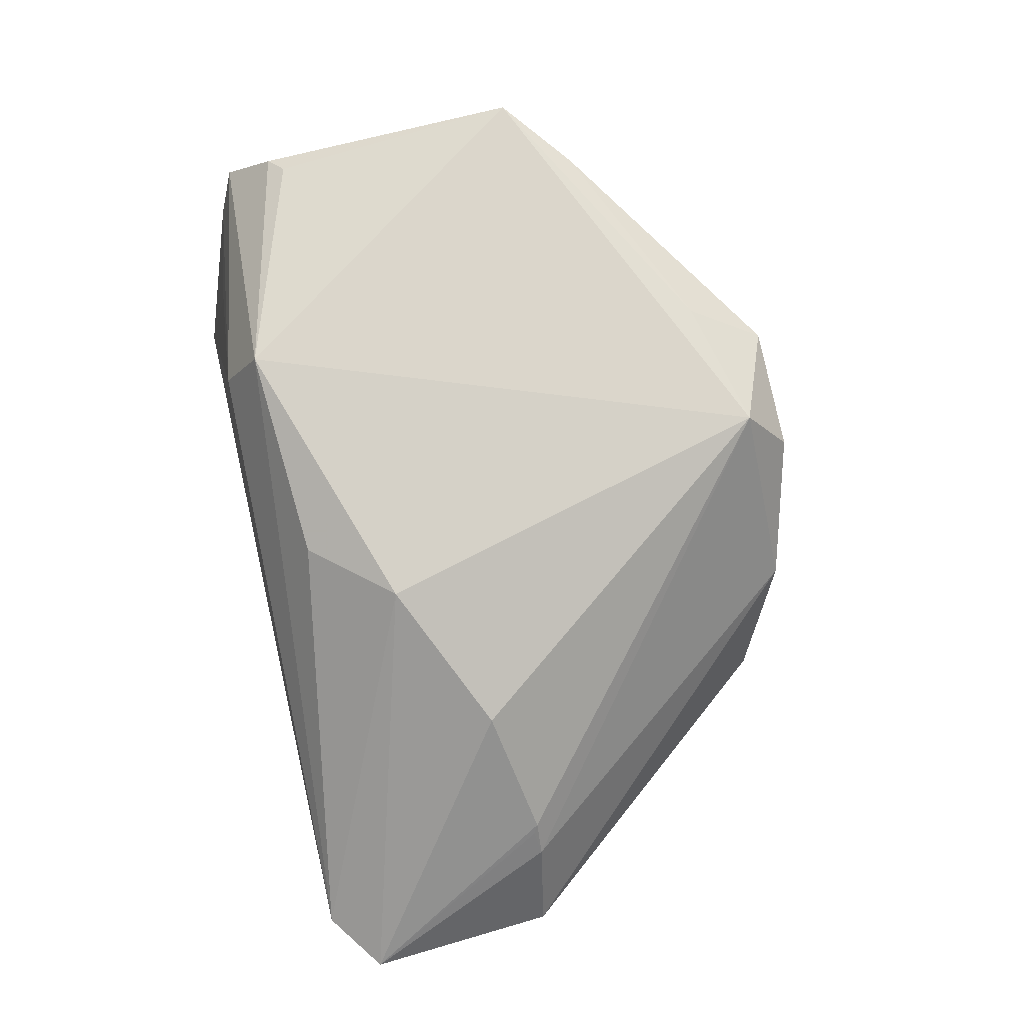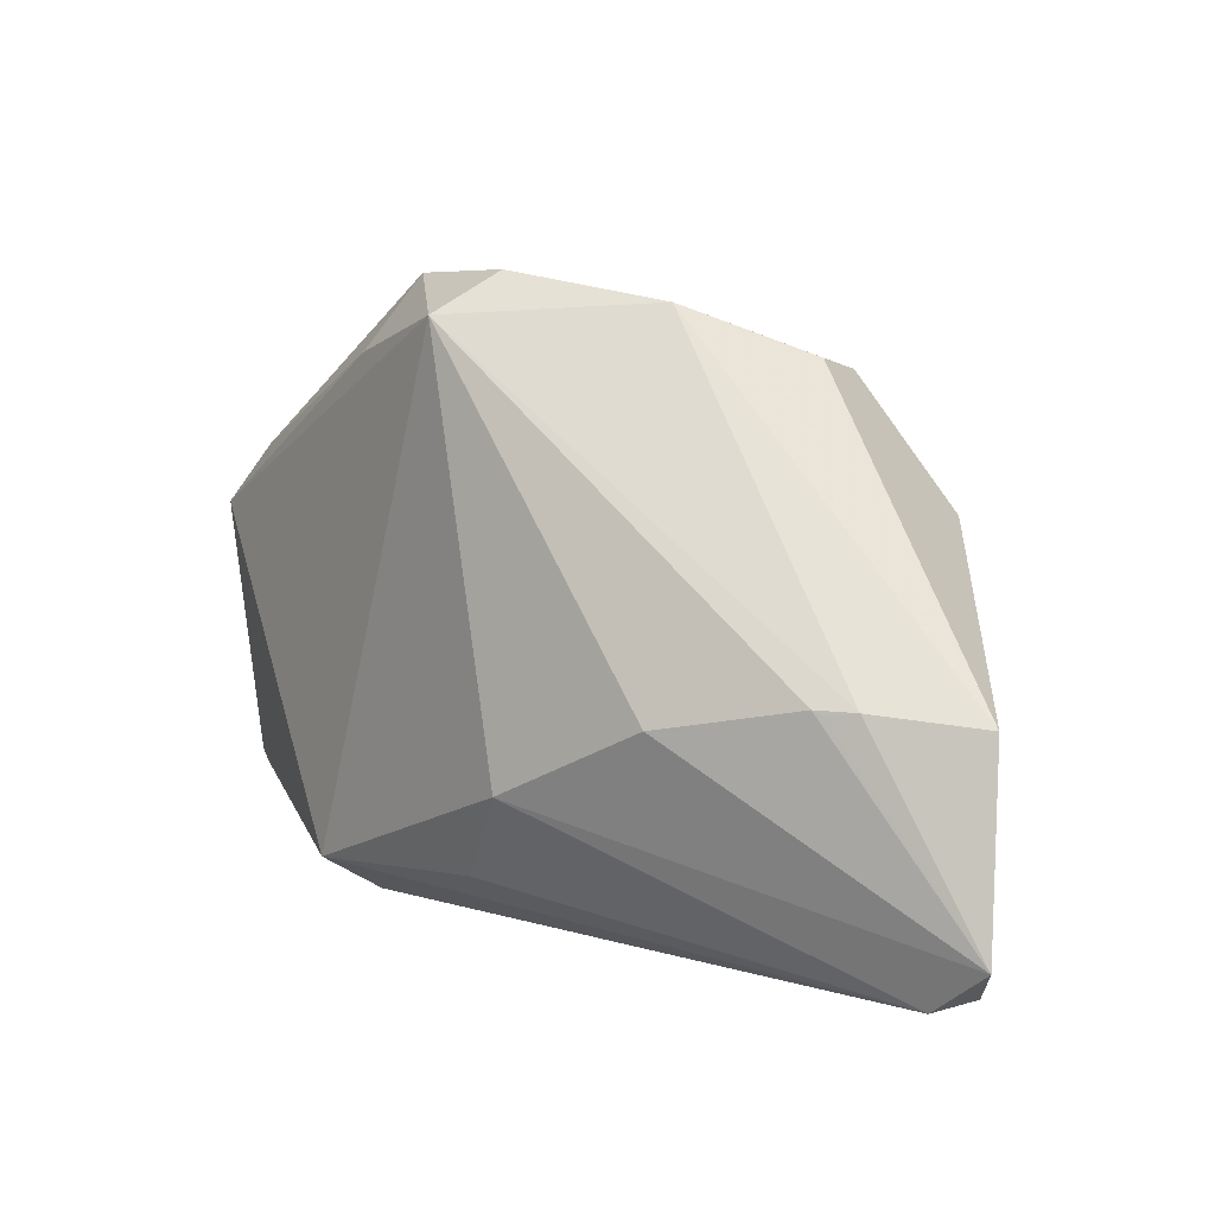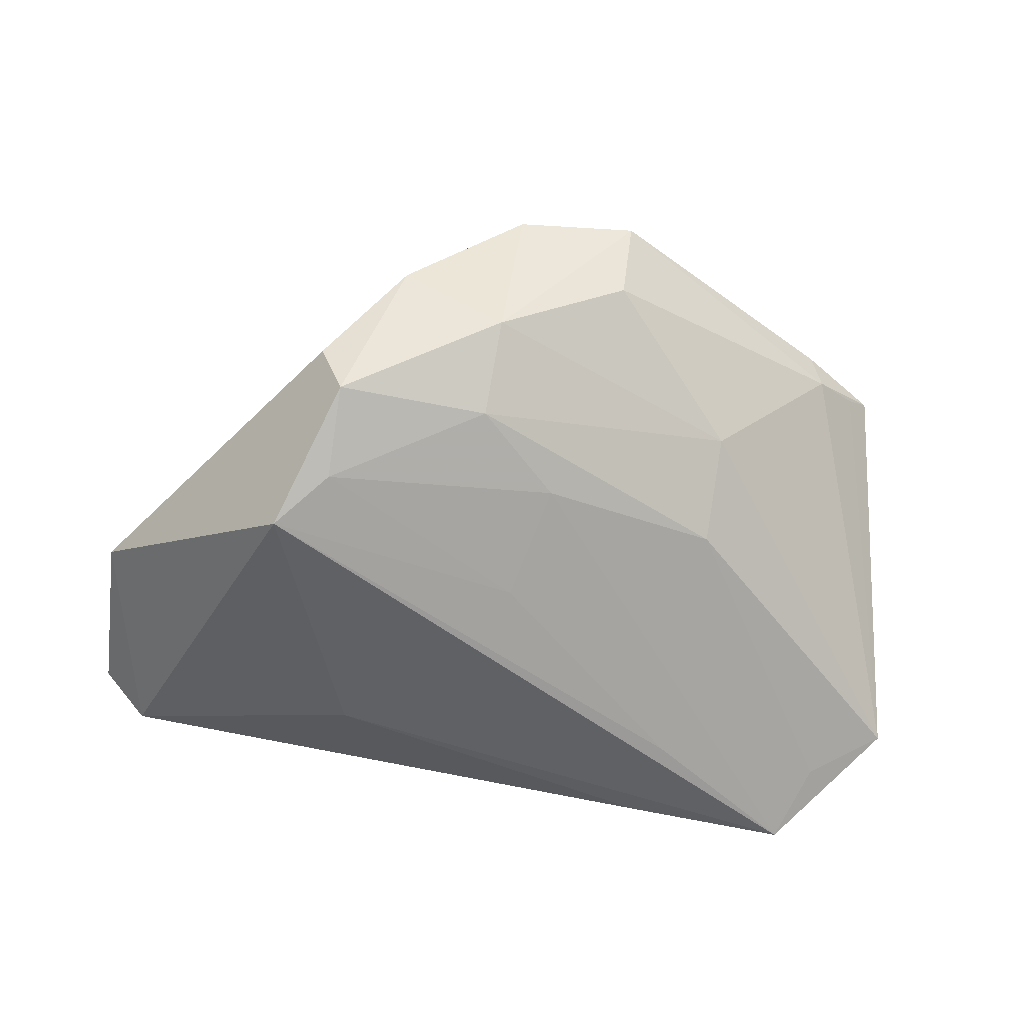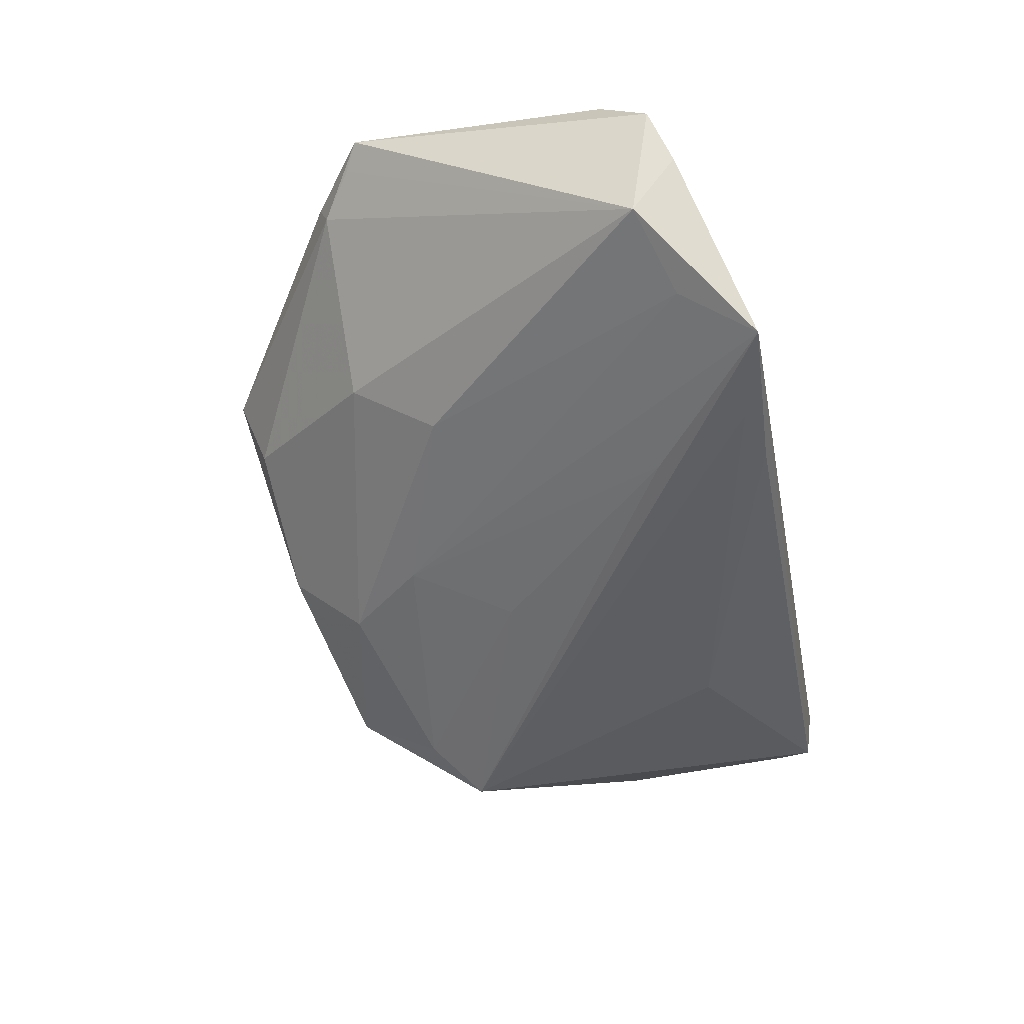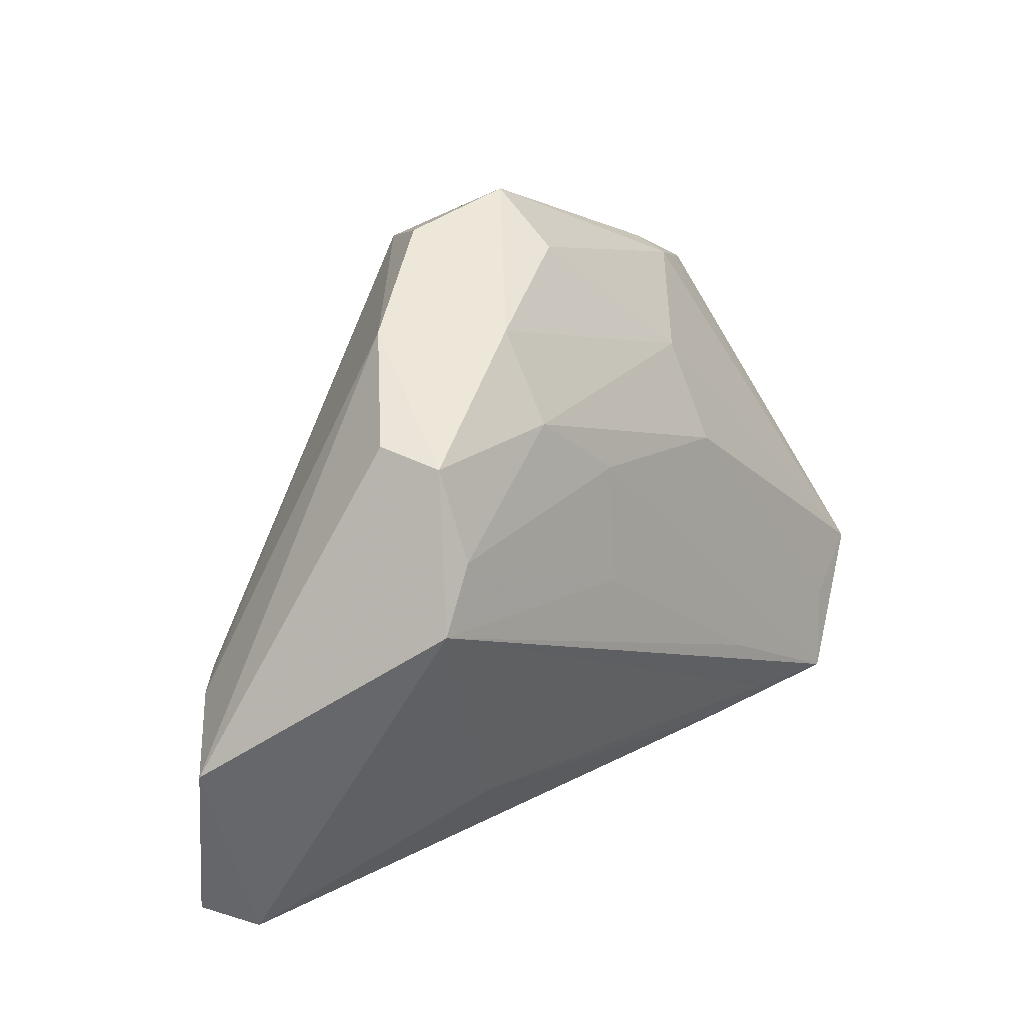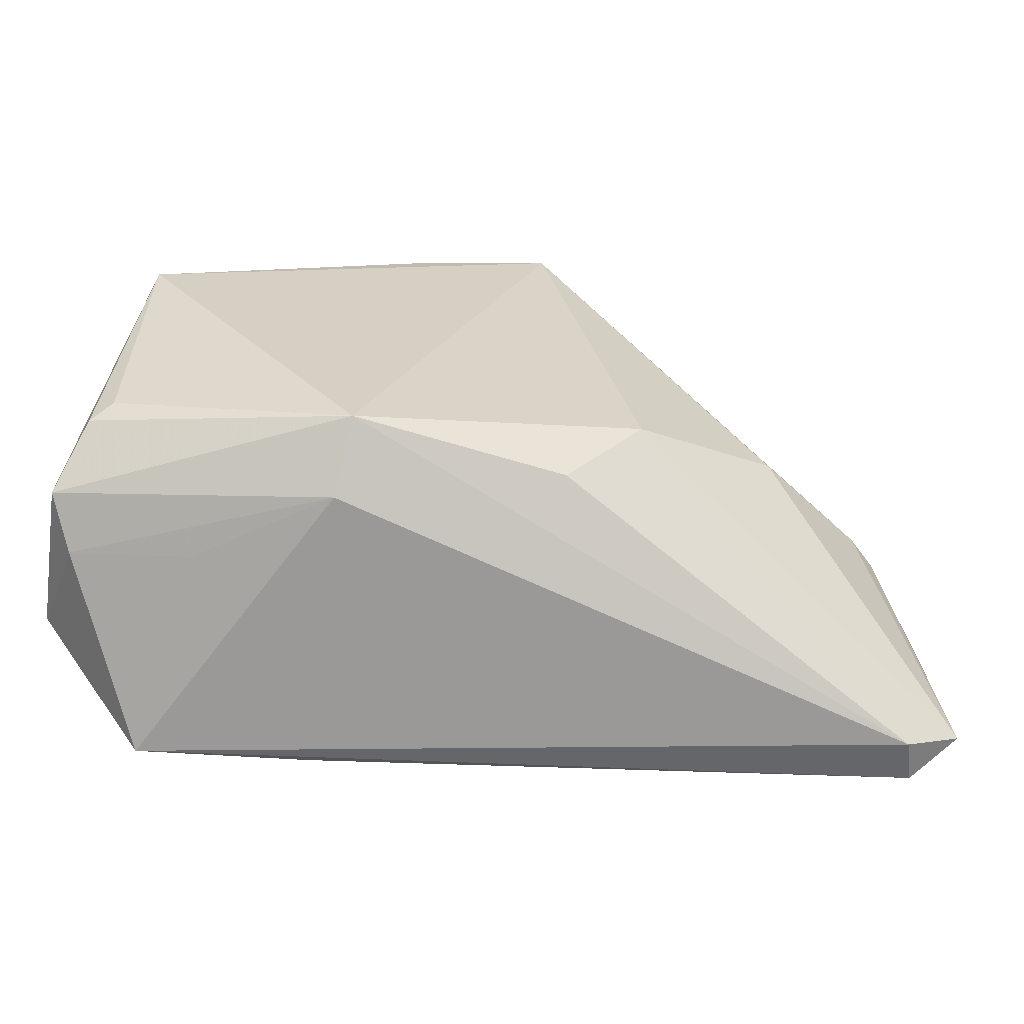
<metadata>
{"format":"obj","ext":"obj","renderer":"f3d","projection":"perspective","resolution":1024,"background":"white","views":[{"elev":79.1,"azim":76.3,"up":"+Z"},{"elev":4.0,"azim":52.8,"up":"+Y"},{"elev":-56.3,"azim":174.1,"up":"+Z"},{"elev":-47.5,"azim":-79.0,"up":"+Z"},{"elev":36.7,"azim":137.6,"up":"+Y"},{"elev":-62.4,"azim":-11.4,"up":"+Y"}]}
</metadata>
<code>
v -0.02605 -0.03074 -0.0189
v 0.02248 0.01448 -0.01786
v -0.02089 -0.02588 0.02094
v -0.02419 0.01434 -0.002083
v 0.03882 -0.006376 0.00744
v -0.003448 0.01149 -0.01263
v 0.04376 -0.03335 -0.002059
v -0.04576 0.009987 0.01754
v 0.002141 -0.02494 0.01814
v -0.0233 0.004689 -0.009402
v 0.05036 -0.02884 -0.003006
v -0.04104 -0.02558 -0.01539
v 0.005213 0.0205 -0.01089
v 0.02822 0.009502 -0.02094
v 0.02455 0.02443 -0.006661
v -0.01494 0.02548 0.01923
v -0.0003955 0.02855 0.02094
v -0.04758 -0.02705 -7.843e-05
v 0.04195 -0.006575 0.004636
v -0.04319 0.01148 0.01567
v -0.04973 -0.02241 -0.01153
v 0.004159 0.02863 -0.003562
v 0.02627 -0.008805 0.01597
v -0.0104 0.02987 0.005079
v 0.0454 -0.03243 -0.006797
v -0.05036 -0.02482 0.005424
v 0.0002423 8.837e-05 -0.01745
v -0.01133 0.03335 0.01444
v 0.01564 0.02963 0.004227
v -0.02086 -0.02062 -0.01917
v 0.01874 -0.02131 -0.01666
v -0.01898 -0.03239 -0.01742
v 0.04951 -0.008085 -0.004566
v -0.02128 -0.03006 0.01344
v -0.04809 -0.01946 0.01183
v -0.03734 0.01634 0.01716
v -0.03732 -0.03335 -0.01923
v 0.002112 0.03299 0.01414
v -0.03854 0.015 0.01333
v -0.04593 -0.01779 0.0136
v 0.01005 -0.01612 0.02094
v 0.02199 0.02355 -0.01295
v 0.03969 -0.006929 0.006665
v -0.03484 -0.02925 0.003183
f 33 14 15
f 15 14 42
f 21 4 10
f 39 4 21
f 37 18 21
f 25 14 33
f 31 14 25
f 7 37 25
f 3 17 8
f 36 39 8
f 42 14 2
f 29 15 42
f 33 15 29
f 42 2 13
f 13 10 4
f 4 39 24
f 1 14 31
f 1 37 14
f 21 10 12
f 12 37 21
f 34 7 3
f 34 37 7
f 40 35 3
f 3 8 40
f 40 8 35
f 26 8 21
f 35 8 26
f 21 18 26
f 3 35 26
f 26 34 3
f 18 34 26
f 20 39 21
f 21 8 20
f 20 8 39
f 27 2 14
f 10 13 6
f 6 13 2
f 2 27 6
f 6 12 10
f 37 12 6
f 22 13 4
f 4 24 22
f 42 13 22
f 22 29 42
f 28 39 36
f 28 24 39
f 28 22 24
f 32 25 37
f 37 1 32
f 31 25 32
f 32 1 31
f 18 37 44
f 44 34 18
f 37 34 44
f 19 29 17
f 17 5 19
f 33 29 19
f 33 19 11
f 11 25 33
f 7 25 11
f 37 6 30
f 30 6 27
f 14 37 30
f 30 27 14
f 16 28 36
f 17 28 16
f 36 8 16
f 16 8 17
f 17 29 38
f 38 28 17
f 29 22 38
f 22 28 38
f 7 11 41
f 41 17 3
f 43 19 5
f 5 11 43
f 43 11 19
f 7 41 9
f 3 7 9
f 9 41 3
f 23 11 5
f 23 41 11
f 23 5 17
f 17 41 23

</code>
